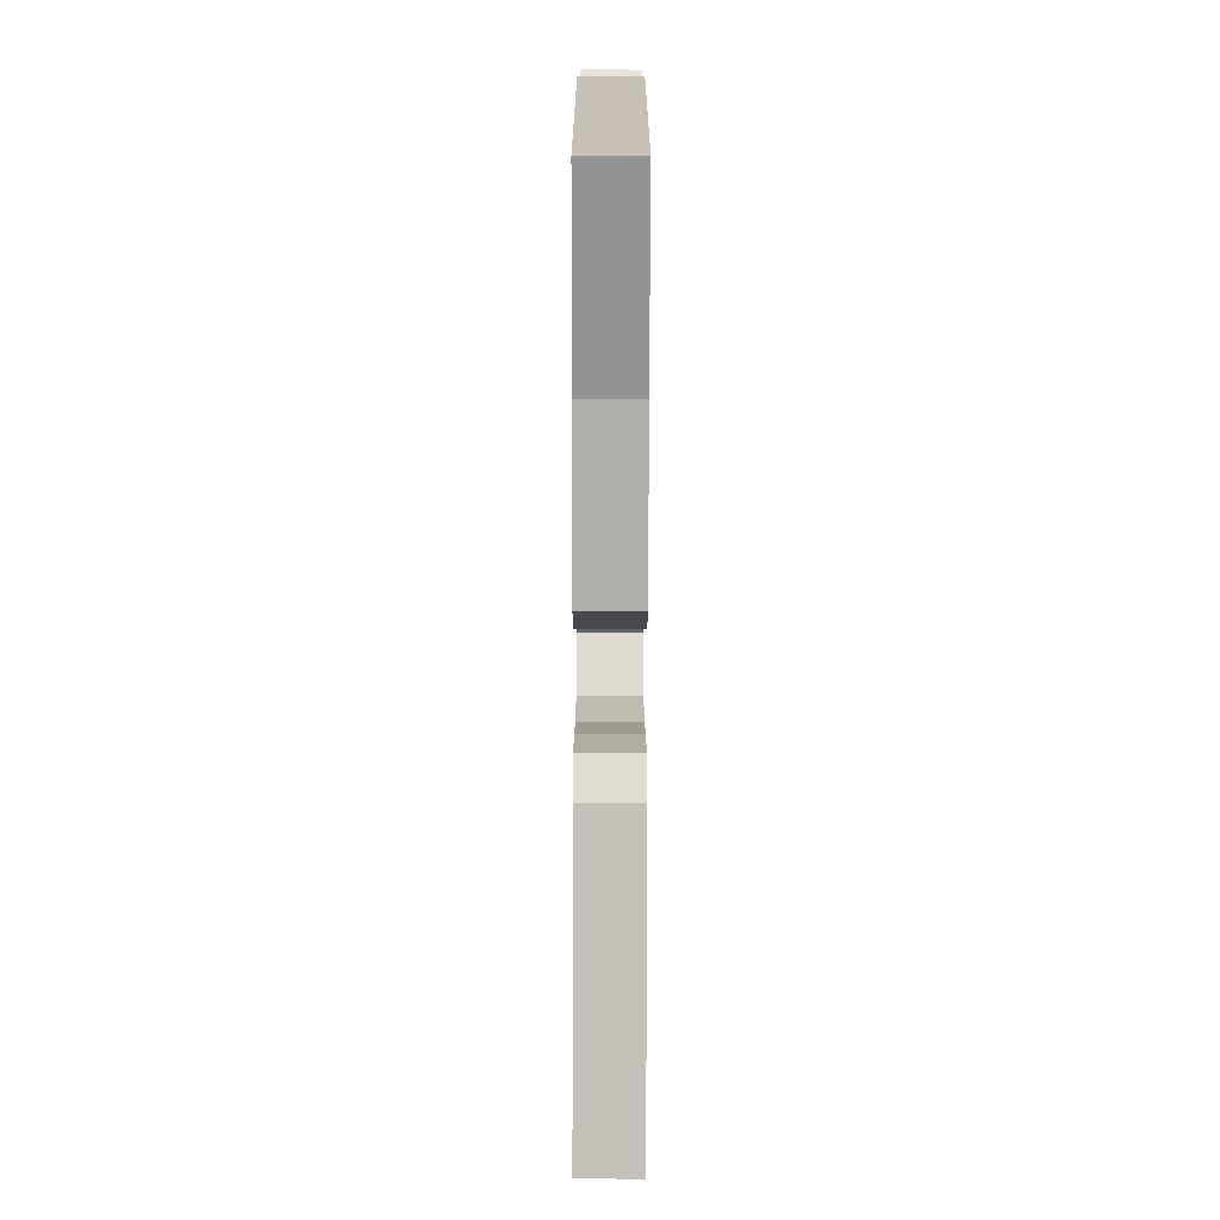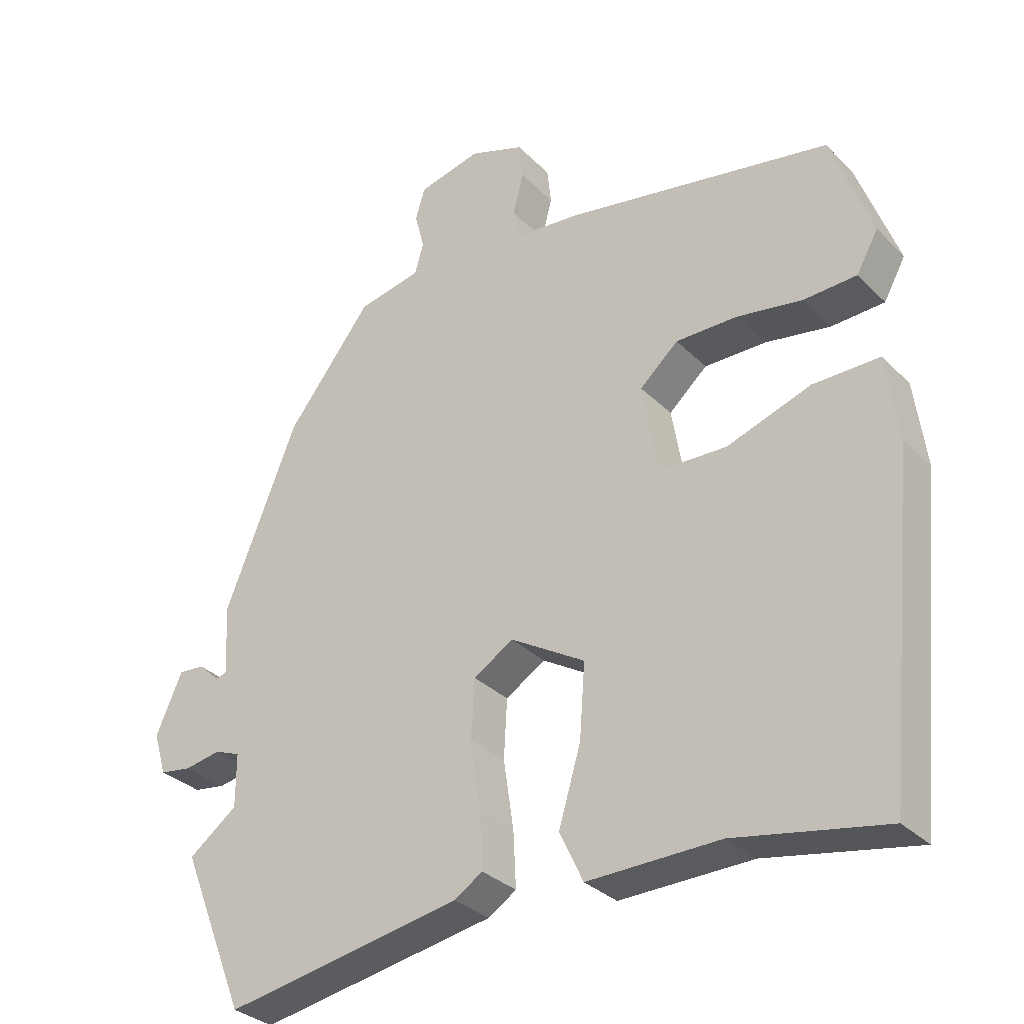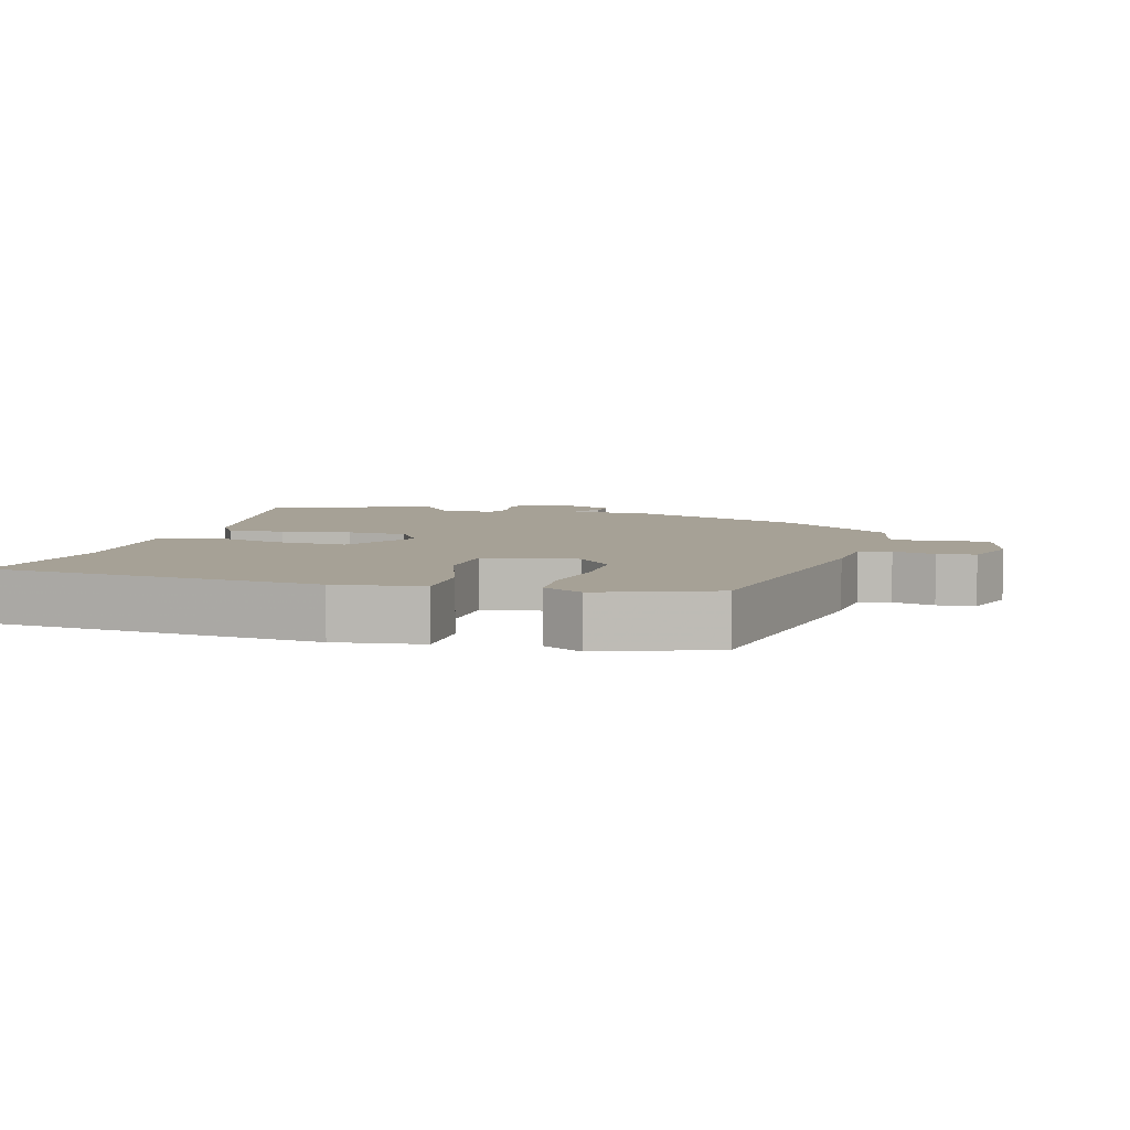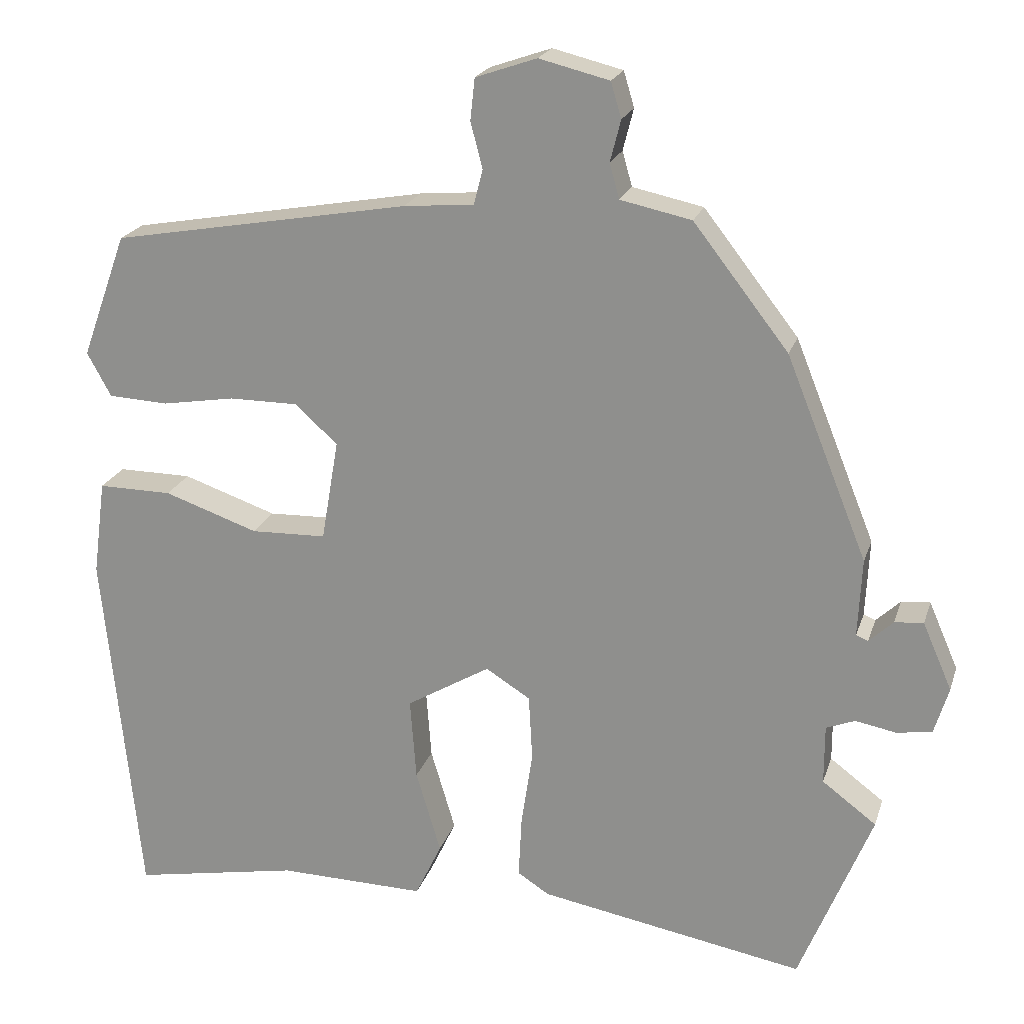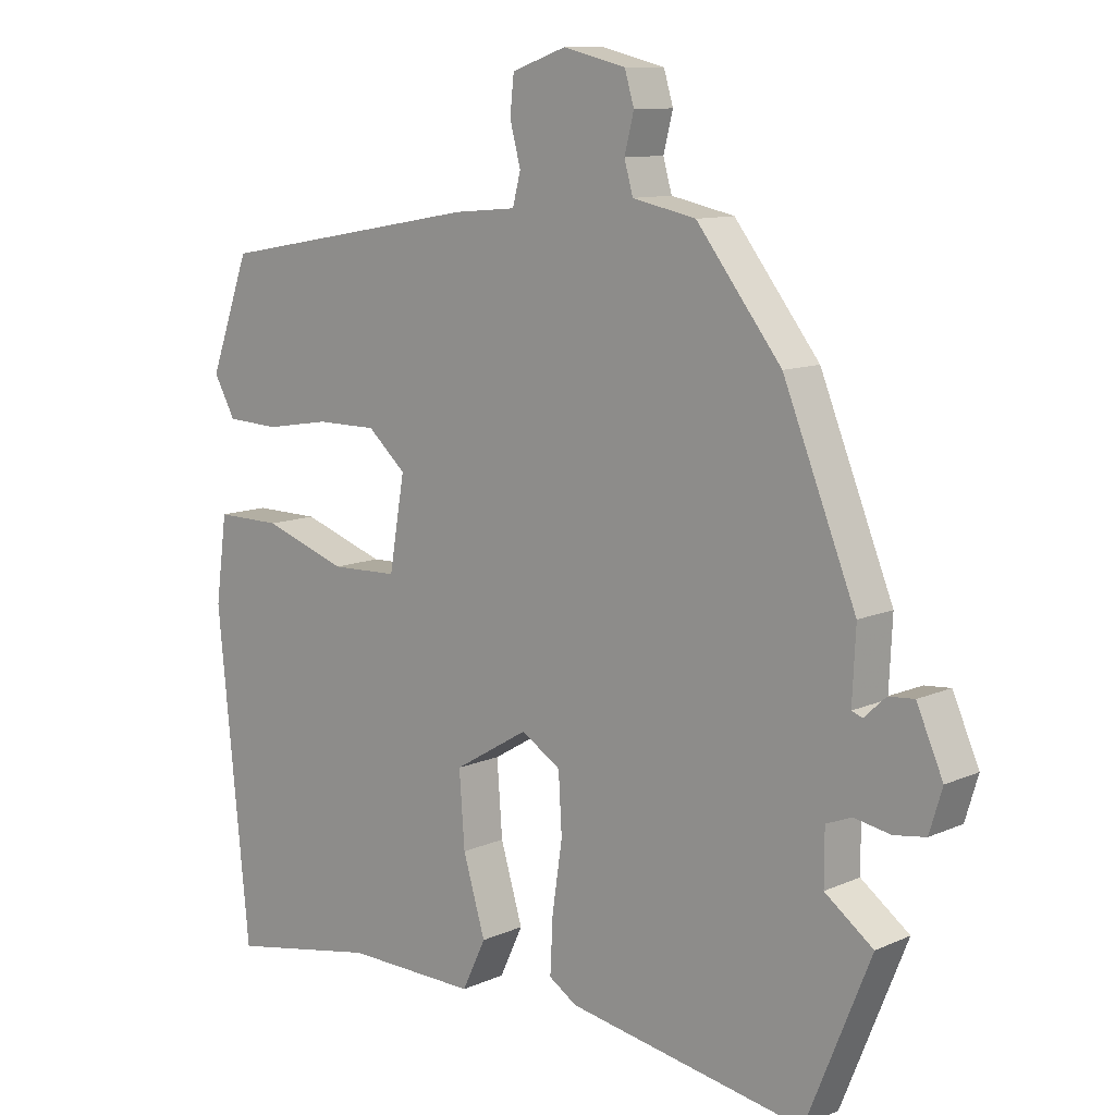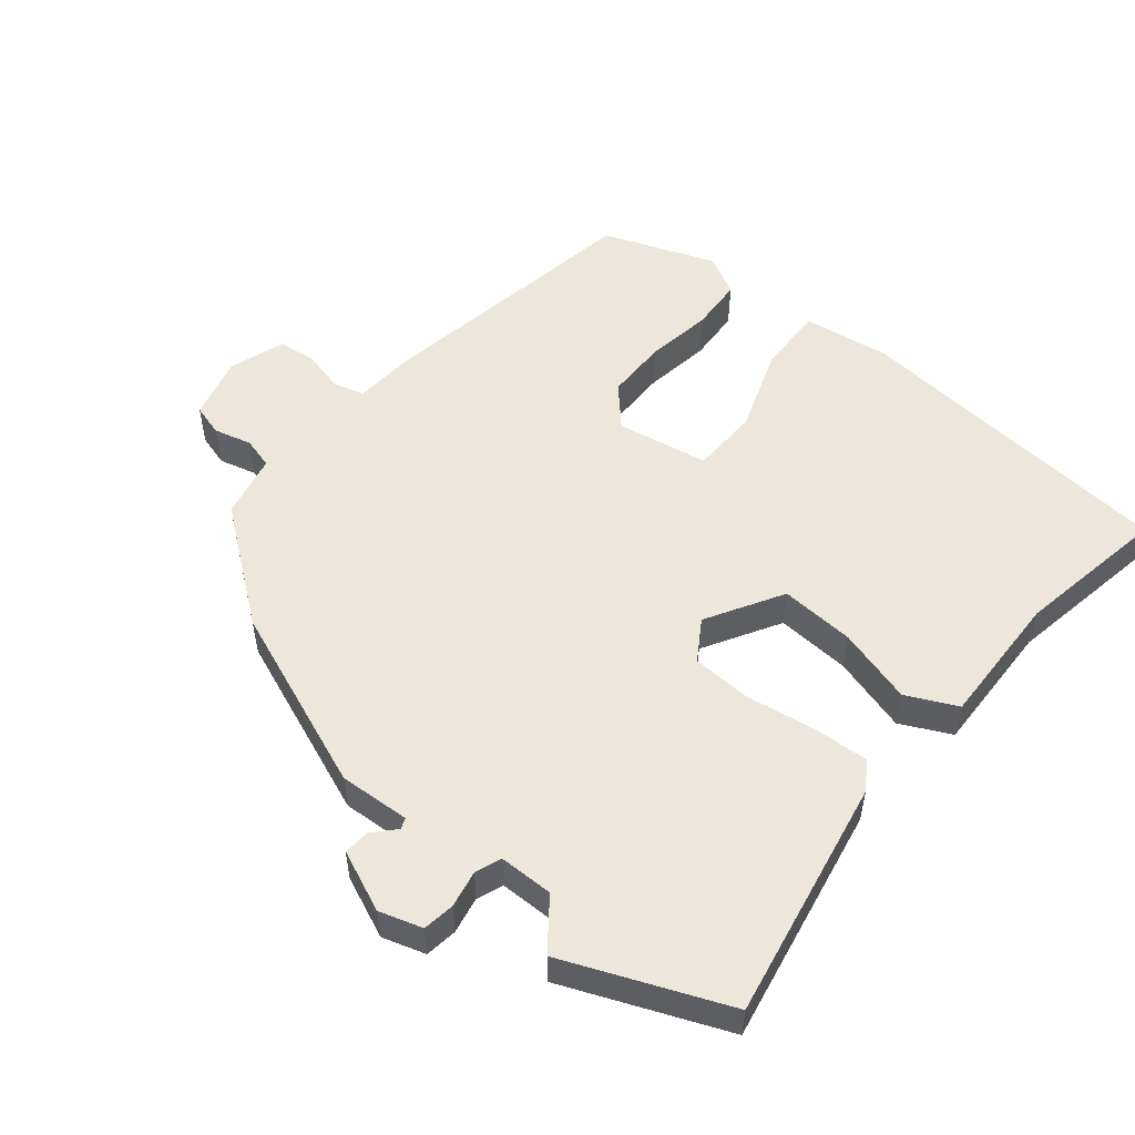
<metadata>
{"format":"obj","ext":"obj","renderer":"f3d","projection":"perspective","resolution":1024,"background":"white","views":[{"elev":-77.2,"azim":-90.1,"up":"+Z"},{"elev":-31.7,"azim":-143.8,"up":"+Z"},{"elev":6.2,"azim":-74.7,"up":"+Y"},{"elev":21.0,"azim":15.6,"up":"+Z"},{"elev":10.6,"azim":42.1,"up":"+Z"},{"elev":53.0,"azim":128.9,"up":"+Y"}]}
</metadata>
<code>
v 0.425 0.07 0.307
v 0.533 0.07 0.039
v 0.528 0.07 -0.065
v 0.544 0.07 -0.071
v 0.576 0.07 -0.041
v 0.614 0.07 -0.038
v 0.653 0.07 -0.127
v 0.634 0.07 -0.19
v 0.587 0.07 -0.197
v 0.533 0.07 -0.187
v 0.495 0.07 -0.202
v 0.495 0.07 -0.281
v 0.567 0.07 -0.335
v 0.471 0.07 -0.572
v 0.118 0.07 -0.509
v 0.076 0.07 -0.482
v 0.08 0.07 -0.4
v 0.095 0.07 -0.298
v 0.09 0.07 -0.211
v 0.031 0.07 -0.174
v -0.08 0.07 -0.24
v -0.072 0.07 -0.349
v -0.039 0.07 -0.46
v -0.074 0.07 -0.534
v -0.27 0.07 -0.53
v -0.492 0.07 -0.571
v -0.54 0.07 -0.091
v -0.523 0.07 0.036
v -0.425 0.07 0.035
v -0.3 0.07 -0.008
v -0.2 0.07 -0.005
v -0.177 0.07 0.13
v -0.234 0.07 0.181
v -0.325 0.07 0.181
v -0.422 0.07 0.165
v -0.501 0.07 0.169
v -0.533 0.07 0.227
v -0.473 0.07 0.392
v -0.077 0.07 0.462
v 0.016 0.07 0.47
v 0.028 0.07 0.516
v 0.012 0.07 0.577
v 0.018 0.07 0.632
v 0.099 0.07 0.66
v 0.192 0.07 0.637
v 0.206 0.07 0.59
v 0.192 0.07 0.535
v 0.205 0.07 0.489
v 0.299 0.07 0.469
v 0.425 0 0.307
v 0.533 0 0.039
v 0.528 0 -0.065
v 0.544 0 -0.071
v 0.576 0 -0.041
v 0.614 0 -0.038
v 0.653 0 -0.127
v 0.634 0 -0.19
v 0.587 0 -0.197
v 0.533 0 -0.187
v 0.495 0 -0.202
v 0.495 0 -0.281
v 0.567 0 -0.335
v 0.471 0 -0.572
v 0.118 0 -0.509
v 0.076 0 -0.482
v 0.08 0 -0.4
v 0.095 0 -0.298
v 0.09 0 -0.211
v 0.031 0 -0.174
v -0.08 0 -0.24
v -0.072 0 -0.349
v -0.039 0 -0.46
v -0.074 0 -0.534
v -0.27 0 -0.53
v -0.492 0 -0.571
v -0.54 0 -0.091
v -0.523 0 0.036
v -0.425 0 0.035
v -0.3 0 -0.008
v -0.2 0 -0.005
v -0.177 0 0.13
v -0.234 0 0.181
v -0.325 0 0.181
v -0.422 0 0.165
v -0.501 0 0.169
v -0.533 0 0.227
v -0.473 0 0.392
v -0.077 0 0.462
v 0.016 0 0.47
v 0.028 0 0.516
v 0.012 0 0.577
v 0.018 0 0.632
v 0.099 0 0.66
v 0.192 0 0.637
v 0.206 0 0.59
v 0.192 0 0.535
v 0.205 0 0.489
v 0.299 0 0.469
f 1 2 3
f 49 1 3
f 48 49 3
f 45 46 47
f 44 45 47
f 43 44 47
f 42 43 47
f 41 42 47
f 40 41 47 48
f 38 39 40
f 37 38 40
f 36 37 40
f 35 36 40
f 34 35 40
f 33 34 40 48
f 32 33 48 3
f 28 29 30
f 27 28 30
f 26 27 30
f 25 26 30
f 25 30 31
f 24 25 31
f 23 24 31
f 22 23 31
f 21 22 31 32
f 16 17 18
f 15 16 18
f 14 15 18
f 13 14 18
f 12 13 18
f 11 12 18 19
f 10 11 19 20
f 8 9 10
f 7 8 10
f 6 7 10
f 5 6 10
f 4 5 10
f 3 4 10 20
f 20 21 32
f 3 20 32
f 52 51 50
f 52 50 98
f 52 98 97
f 96 95 94
f 96 94 93
f 96 93 92
f 96 92 91
f 96 91 90
f 97 96 90 89
f 89 88 87
f 89 87 86
f 89 86 85
f 89 85 84
f 89 84 83
f 97 89 83 82
f 52 97 82 81
f 79 78 77
f 79 77 76
f 79 76 75
f 79 75 74
f 80 79 74
f 80 74 73
f 80 73 72
f 80 72 71
f 81 80 71 70
f 67 66 65
f 67 65 64
f 67 64 63
f 67 63 62
f 67 62 61
f 68 67 61 60
f 69 68 60 59
f 59 58 57
f 59 57 56
f 59 56 55
f 59 55 54
f 59 54 53
f 69 59 53 52
f 81 70 69
f 81 69 52
f 1 50 51 2
f 2 51 52 3
f 3 52 53 4
f 4 53 54 5
f 5 54 55 6
f 6 55 56 7
f 7 56 57 8
f 8 57 58 9
f 9 58 59 10
f 10 59 60 11
f 11 60 61 12
f 12 61 62 13
f 13 62 63 14
f 14 63 64 15
f 15 64 65 16
f 16 65 66 17
f 17 66 67 18
f 18 67 68 19
f 19 68 69 20
f 20 69 70 21
f 21 70 71 22
f 22 71 72 23
f 23 72 73 24
f 24 73 74 25
f 25 74 75 26
f 26 75 76 27
f 27 76 77 28
f 28 77 78 29
f 29 78 79 30
f 30 79 80 31
f 31 80 81 32
f 32 81 82 33
f 33 82 83 34
f 34 83 84 35
f 35 84 85 36
f 36 85 86 37
f 37 86 87 38
f 38 87 88 39
f 39 88 89 40
f 40 89 90 41
f 41 90 91 42
f 42 91 92 43
f 43 92 93 44
f 44 93 94 45
f 45 94 95 46
f 46 95 96 47
f 47 96 97 48
f 48 97 98 49
f 49 98 50 1

</code>
